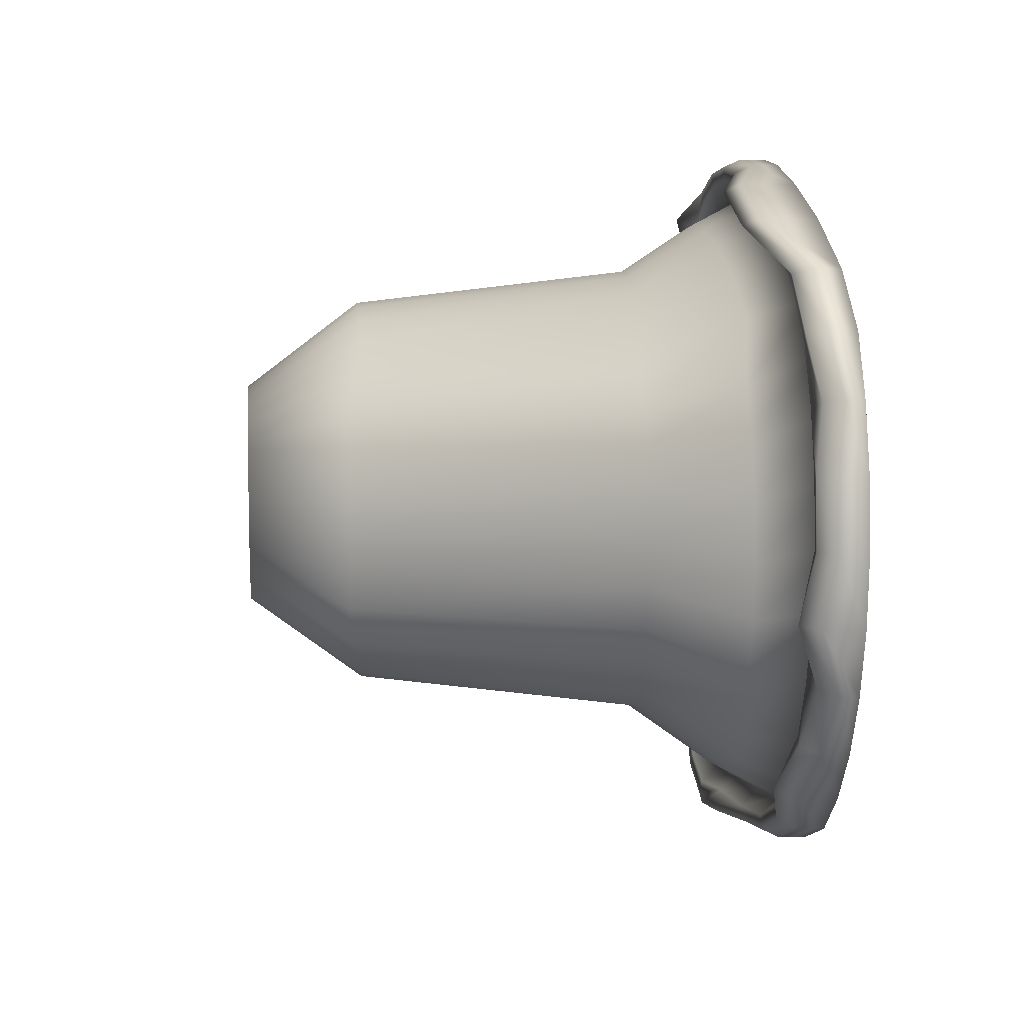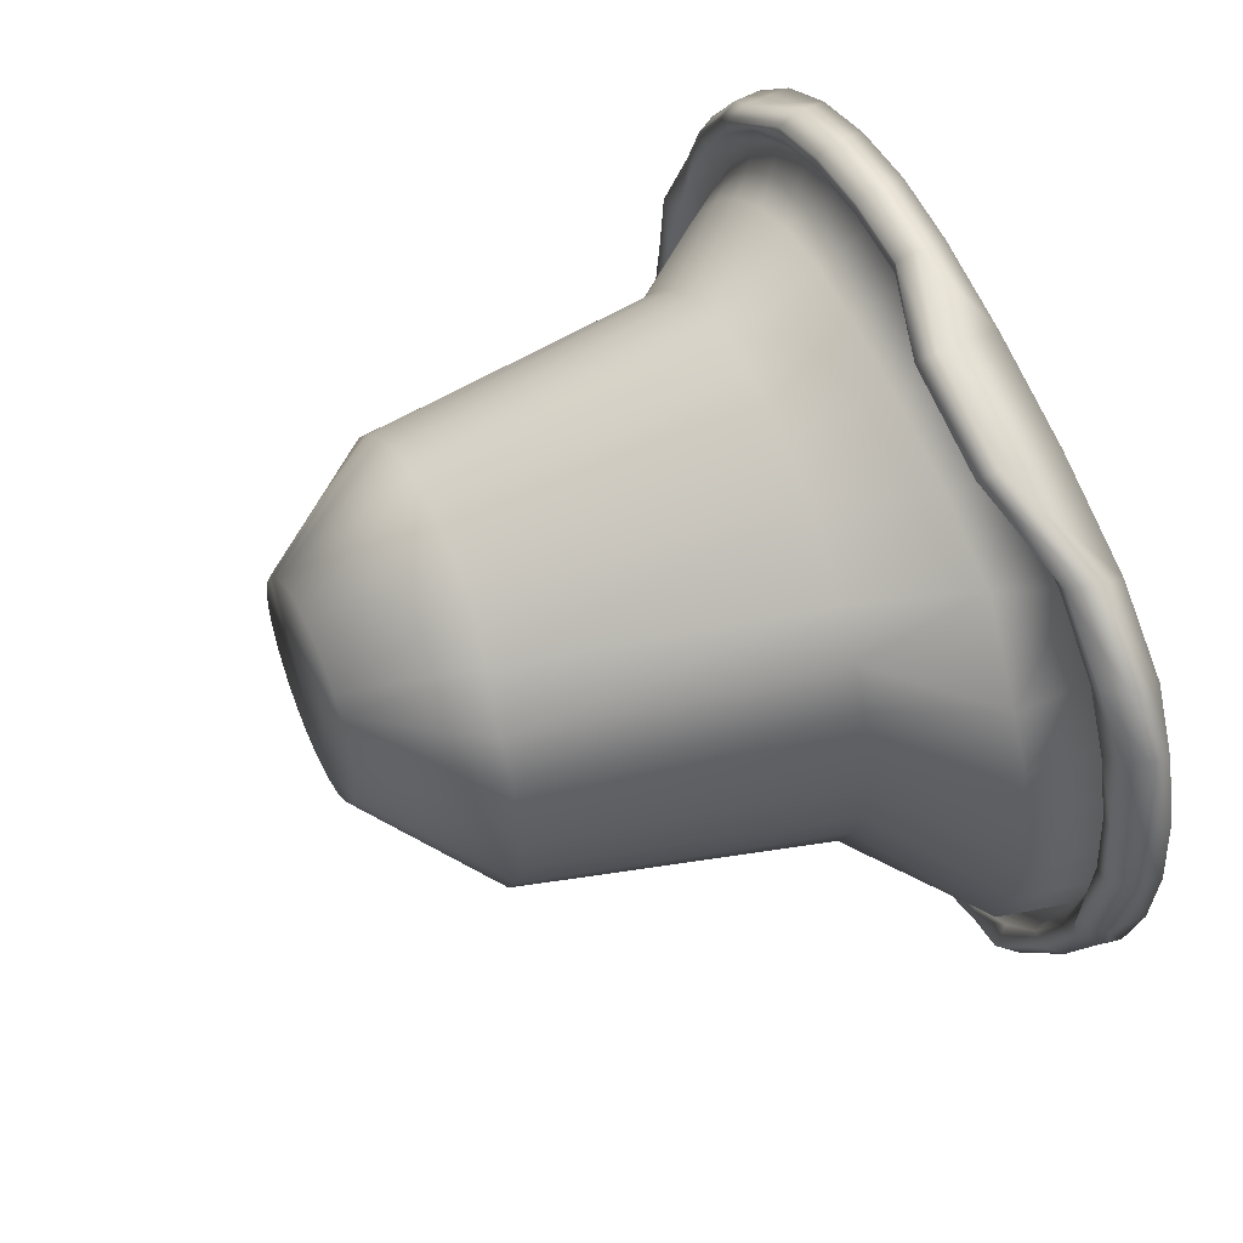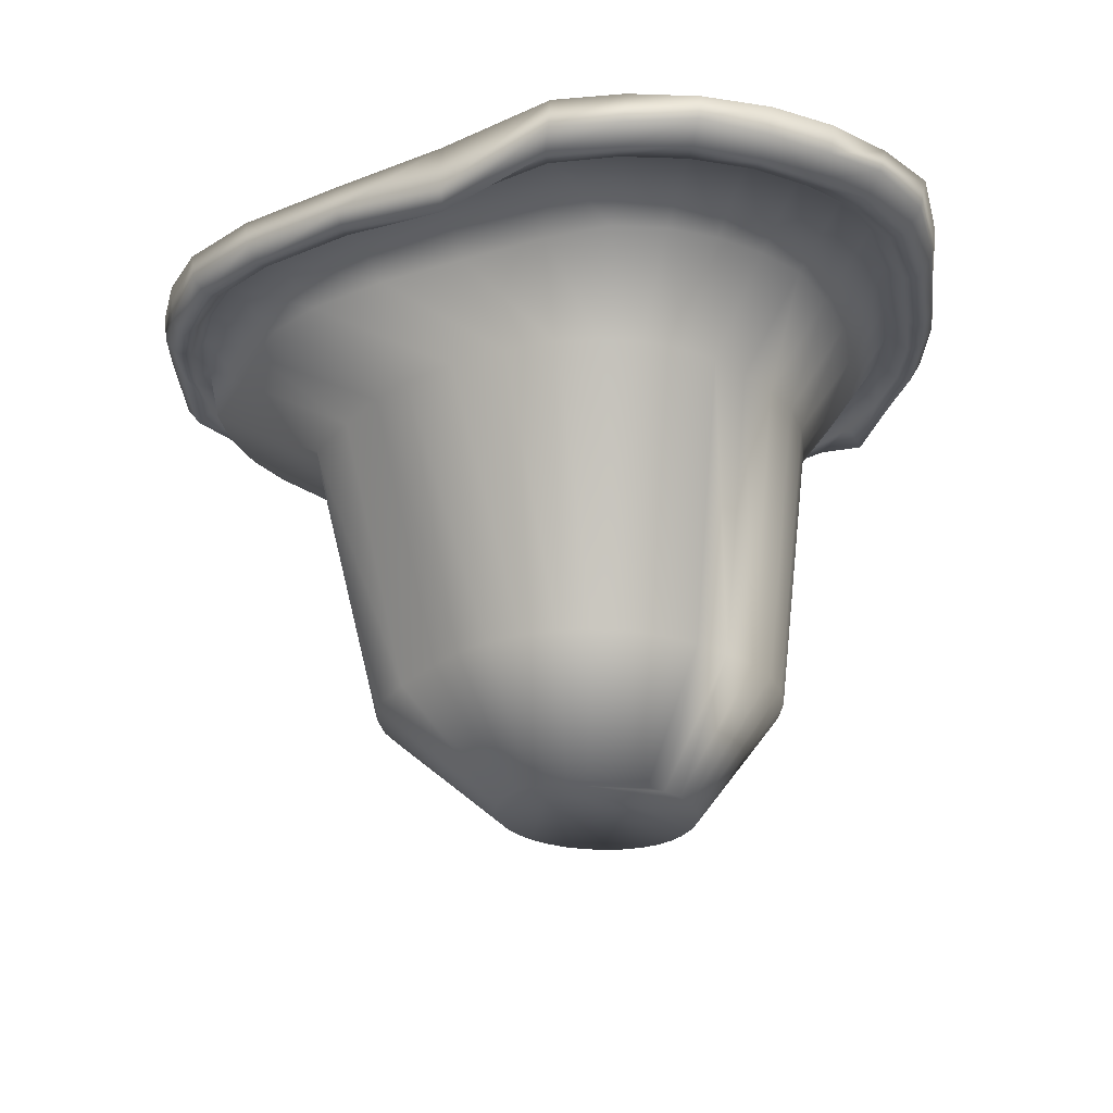
<metadata>
{"format":"obj","ext":"obj","renderer":"f3d","projection":"perspective","resolution":1024,"background":"white","views":[{"elev":7.7,"azim":84.5,"up":"+Z"},{"elev":52.5,"azim":64.4,"up":"+Z"},{"elev":-23.9,"azim":-155.0,"up":"+Y"}]}
</metadata>
<code>
o Cylinder
v 0.06246 0 -0.4295
v 0.1041 2 -1.19
v 0.1344 0 -0.4212
v 0.5151 2 -1.154
v 0.2038 0 -0.3968
v 0.8877 2 -1.091
v 0.2665 0 -0.3571
v 1.157 2 -0.9848
v 0.3203 0 -0.3037
v 1.334 2 -0.8394
v 0.3642 0 -0.2386
v 1.479 2 -0.6623
v 0.3978 0 -0.1643
v 1.589 1.999 -0.4611
v 0.4192 0 -0.08378
v 1.655 1.999 -0.2416
v 0.4274 0 -0
v 1.678 1.999 -0.01356
v 0.4223 0 0.08378
v 1.655 1.999 0.2144
v 0.4022 0 0.1643
v 1.589 1.999 0.4335
v 0.3684 0 0.2386
v 1.482 1.999 0.6353
v 0.3226 0 0.3037
v 1.267 2 0.8154
v 0.2667 0 0.3571
v 0.9364 2 0.9646
v 0.2031 0 0.3968
v 0.5698 2 1.077
v 0.1344 0 0.4212
v 0.2429 2 1.146
v 0.06438 0 0.4295
v -0 2 1.169
v -0.004006 0 0.4212
v -0.2275 2 1.146
v -0.06963 0 0.3968
v -0.4369 2 1.08
v -0.1315 0 0.3571
v -0.6227 2 0.9719
v -0.1891 0 0.3037
v -0.7853 2 0.8265
v -0.2402 0 0.2386
v -0.9249 2 0.6494
v -0.2798 0 0.1643
v -1.033 2 0.4473
v -0.3043 0 0.08378
v -1.099 2 0.228
v -0.3125 0 -0
v -1.181 2 -0.05712
v -0.3043 0 -0.08378
v -1.217 2 -0.3418
v -0.2798 0 -0.1643
v -1.208 2 -0.6109
v -0.2425 0 -0.2386
v -1.115 2 -0.813
v -0.1955 0 -0.3037
v -0.9859 2 -0.9903
v -0.1399 0 -0.3571
v -0.8187 2 -1.136
v -0.07702 0 -0.3968
v -0.6172 2 -1.244
v -0.008845 0 -0.4212
v -0.3416 2 -1.271
v 0.008295 0.4374 -0.7576
v 0.1506 0.4374 -0.7431
v 0.2902 0.4374 -0.7
v 0.4202 0.4374 -0.63
v 0.5874 0.4077 -0.5651
v 0.7371 0.3775 -0.4802
v 0.8071 0.3775 -0.3492
v 0.8502 0.3775 -0.2071
v 0.8648 0.3775 -0.05931
v 0.8502 0.3775 0.08849
v 0.8071 0.3775 0.2306
v 0.7371 0.3775 0.3616
v 0.5811 0.4086 0.5072
v 0.4096 0.4374 0.63
v 0.2859 0.4374 0.7
v 0.1591 0.4374 0.7431
v 0.03628 0.4374 0.7576
v -0.08122 0.4374 0.7431
v -0.1976 0.4374 0.7
v -0.311 0.4374 0.63
v -0.4188 0.4374 0.5357
v -0.513 0.4374 0.4209
v -0.583 0.4374 0.2899
v -0.6262 0.4374 0.1478
v -0.6407 0.4374 -0
v -0.6262 0.4374 -0.1478
v -0.583 0.4374 -0.2899
v -0.52 0.4374 -0.4209
v -0.4434 0.4374 -0.5357
v -0.352 0.4374 -0.63
v -0.2454 0.4374 -0.7
v -0.1246 0.4374 -0.7431
v 0.02381 1.514 -0.8788
v 0.2502 1.514 -0.8634
v 0.467 1.514 -0.8147
v 0.6399 1.514 -0.7341
v 0.8158 1.493 -0.6462
v 1.001 1.454 -0.5511
v 1.076 1.454 -0.3992
v 1.12 1.454 -0.2345
v 1.137 1.454 -0.06316
v 1.12 1.454 0.1082
v 1.07 1.454 0.2729
v 0.9893 1.454 0.4248
v 0.859 1.454 0.5584
v 0.5743 1.505 0.7186
v 0.3481 1.514 0.8108
v 0.1666 1.514 0.8614
v 0.009186 1.514 0.8782
v -0.1419 1.514 0.8614
v -0.2794 1.514 0.8114
v -0.4028 1.514 0.7302
v -0.5133 1.514 0.621
v -0.6133 1.514 0.4879
v -0.6945 1.514 0.3361
v -0.7445 1.514 0.1713
v -0.7613 1.514 -0
v -0.7445 1.514 -0.1713
v -0.7037 1.514 -0.3361
v -0.6451 1.514 -0.4879
v -0.5643 1.514 -0.621
v -0.4585 1.514 -0.7302
v -0.3269 1.514 -0.8114
v -0.1711 1.514 -0.8614
v 0.1041 1.811 -1.073
v 0.4484 1.811 -1.056
v 0.771 1.811 -0.9981
v 1.006 1.811 -0.9005
v 1.168 1.811 -0.7674
v 1.324 1.8 -0.6162
v 1.519 1.751 -0.4794
v 1.58 1.751 -0.2786
v 1.601 1.751 -0.06973
v 1.58 1.751 0.1391
v 1.519 1.751 0.3399
v 1.421 1.751 0.525
v 1.126 1.808 0.7441
v 0.8343 1.811 0.884
v 0.5138 1.811 0.9864
v 0.2221 1.811 1.05
v 0.000136 1.811 1.07
v -0.1991 1.811 1.05
v -0.3791 1.811 0.989
v -0.5394 1.811 0.8901
v -0.6814 1.811 0.7569
v -0.8067 1.811 0.5947
v -0.9056 1.811 0.4097
v -0.9665 1.811 0.2088
v -0.9889 1.811 -0.00175
v -0.9999 1.811 -0.241
v -0.9773 1.811 -0.4711
v -0.901 1.811 -0.6586
v -0.7955 1.811 -0.8236
v -0.6567 1.811 -0.9593
v -0.4823 1.811 -1.059
v -0.2288 1.811 -1.082
v 0.1054 2.087 -1.192
v 0.5213 2.087 -1.154
v 0.8966 2.087 -1.091
v 1.168 2.087 -0.985
v 1.345 2.087 -0.8397
v 1.49 2.087 -0.6625
v 1.598 2.087 -0.4604
v 1.665 2.087 -0.2412
v 1.687 2.087 -0.01313
v 1.665 2.087 0.2149
v 1.598 2.087 0.4342
v 1.49 2.087 0.6363
v 1.276 2.087 0.8152
v 0.9427 2.087 0.9645
v 0.5735 2.087 1.077
v 0.2441 2.087 1.146
v 0 2.087 1.169
v -0.228 2.087 1.146
v -0.4419 2.087 1.08
v -0.6316 2.087 0.9719
v -0.797 2.087 0.8265
v -0.9376 2.087 0.6494
v -1.046 2.087 0.4473
v -1.112 2.087 0.228
v -1.204 2.087 -0.06713
v -1.247 2.087 -0.3583
v -1.234 2.087 -0.6245
v -1.138 2.087 -0.8266
v -1.005 2.087 -1.004
v -0.8332 2.087 -1.149
v -0.6311 2.087 -1.257
v -0.352 2.087 -1.282
v 0.5028 1.994 -1.309
v 0.04162 1.925 -1.371
v 0.9287 1.994 -1.238
v 1.242 1.994 -1.117
v 1.444 1.941 -0.9522
v 1.609 1.994 -0.7509
v 1.732 2.029 -0.5212
v 1.807 1.941 -0.272
v 1.833 1.994 -0.01277
v 1.807 1.994 0.2464
v 1.732 2.029 0.4956
v 1.609 1.994 0.7253
v 1.36 1.994 0.9288
v 0.9817 1.885 1.098
v 0.5914 1.885 1.225
v 0.2604 1.994 1.303
v -0 1.994 1.329
v -0.2592 1.994 1.303
v -0.5057 1.994 1.227
v -0.7238 1.921 1.105
v -0.9128 1.994 0.9394
v -1.073 1.994 0.7381
v -1.196 2.015 0.5084
v -1.271 1.962 0.2592
v -1.377 1.994 -0.07773
v -1.437 1.994 -0.4191
v -1.367 2.026 -0.6684
v -1.256 1.994 -0.8982
v -1.103 1.994 -1.1
v -0.9042 2.018 -1.265
v -0.6745 1.994 -1.388
v -0.424 1.994 -1.463
v 0.5093 2.092 -1.309
v 0.04013 2.092 -1.375
v 0.9397 2.092 -1.238
v 1.257 2.092 -1.118
v 1.458 2.092 -0.9525
v 1.623 2.092 -0.7512
v 1.746 2.092 -0.5215
v 1.821 2.092 -0.2723
v 1.847 2.092 -0.01313
v 1.821 2.092 0.2461
v 1.746 2.092 0.4953
v 1.623 2.092 0.725
v 1.371 2.092 0.9285
v 0.9882 2.092 1.098
v 0.5948 2.092 1.225
v 0.2608 2.092 1.303
v 0 2.092 1.329
v -0.2592 2.092 1.303
v -0.508 2.092 1.227
v -0.7306 2.092 1.105
v -0.9228 2.092 0.9394
v -1.084 2.092 0.7381
v -1.207 2.092 0.5084
v -1.282 2.092 0.2592
v -1.398 2.092 -0.0866
v -1.466 2.092 -0.4364
v -1.395 2.092 -0.6856
v -1.281 2.092 -0.9153
v -1.123 2.092 -1.117
v -0.9219 2.092 -1.282
v -0.6922 2.092 -1.405
v -0.4413 2.092 -1.48
v 0.5013 1.933 -1.228
v 0.07347 1.933 -1.272
v 0.8879 1.933 -1.161
v 1.169 1.933 -1.047
v 1.358 1.933 -0.8924
v 1.513 1.933 -0.7037
v 1.63 1.931 -0.4896
v 1.701 1.932 -0.2558
v 1.724 1.932 -0.01291
v 1.701 1.932 0.2299
v 1.63 1.931 0.4632
v 1.516 1.931 0.678
v 1.292 1.933 0.8699
v 0.9501 1.933 1.029
v 0.5749 1.933 1.148
v 0.2484 1.933 1.221
v -0 1.933 1.245
v -0.2426 1.933 1.221
v -0.4667 1.933 1.15
v -0.6649 1.933 1.035
v -0.8379 1.933 0.8803
v -0.9864 1.933 0.6916
v -1.101 1.933 0.4764
v -1.172 1.933 0.2429
v -1.257 1.933 -0.05812
v -1.297 1.933 -0.3628
v -1.246 1.933 -0.6096
v -1.146 1.933 -0.824
v -1.007 1.933 -1.012
v -0.8272 1.933 -1.166
v -0.6122 1.933 -1.281
v -0.3687 1.933 -1.348
v 1.678 1.961 0.4846
v -1.193 1.926 -0.8521
v 0.4947 1.926 -1.279
v 0.05383 1.857 -1.33
v -0.49 1.926 1.199
v 1.752 1.926 0.2411
v -1.297 1.958 -0.6268
v -0.2532 1.926 1.273
v 1.777 1.926 -0.01213
v -1.364 1.926 -0.3829
v -1.319 1.926 -0.06175
v -0 1.926 1.298
v 0.2551 1.926 1.273
v 1.752 1.873 -0.2654
v 1.678 1.961 -0.5089
v 0.898 1.926 -1.209
v 1.2 1.926 -1.091
v 1.397 1.873 -0.93
v 1.558 1.926 -0.7333
v 1.558 1.926 0.709
v 1.319 1.926 0.9077
v 0.9626 1.817 1.073
v 0.5812 1.817 1.197
v -0.6989 1.853 1.079
v -0.8808 1.926 0.9179
v -1.036 1.926 0.7212
v -1.156 1.948 0.4967
v -1.23 1.894 0.2532
v -1.048 1.926 -1.05
v -0.8583 1.95 -1.211
v -0.6338 1.926 -1.331
v -0.3885 1.926 -1.405
v 1.665 2.087 -0.2412
v 1.598 2.087 -0.4604
v 1.687 2.087 -0.01313
v 1.665 2.087 0.2149
v 1.598 2.087 0.4342
v 1.49 2.087 0.6363
v 1.276 2.087 0.8152
v 1.821 2.092 -0.2723
v 1.746 2.092 -0.5215
v 1.847 2.092 -0.01313
v 1.821 2.092 0.2461
v 1.746 2.092 0.4953
v 1.623 2.092 0.725
v -0.2402 0 0.2386
v -0.2798 0 0.1643
v -0.3043 0 0.08378
v -0.3125 0 -0
v -0.3043 0 -0.08378
v -0.2798 0 -0.1643
v -0.4188 0.4374 0.5357
v -0.513 0.4374 0.4209
v -0.583 0.4374 0.2899
v -0.6262 0.4374 0.1478
v -0.6407 0.4374 -0
v -0.6262 0.4374 -0.1478
v -0.583 0.4374 -0.2899
v -0.6133 1.514 0.4879
v -0.6945 1.514 0.3361
v -0.7445 1.514 0.1713
v -0.7613 1.514 -0
v -0.7445 1.514 -0.1713
v -1.138 2.087 -0.8266
v -1.234 2.087 -0.6245
v -1.005 2.087 -1.004
v -0.8332 2.087 -1.149
v -0.6311 2.087 -1.257
v -0.6922 2.092 -1.405
v -0.9219 2.092 -1.282
v -1.123 2.092 -1.117
v -1.281 2.092 -0.9153
v -1.395 2.092 -0.6856
v -1.466 2.092 -0.4364
v -0.4413 2.092 -1.48
v 0.5093 2.092 -1.309
v 0.04013 2.092 -1.375
v 0.9397 2.092 -1.238
v 1.257 2.092 -1.118
v 1.458 2.092 -0.9525
v 1.623 2.092 -0.7512
v 1.746 2.092 -0.5215
v 1.623 2.092 0.725
v 1.371 2.092 0.9285
v 0.9882 2.092 1.098
v 0.5948 2.092 1.225
v 0.2608 2.092 1.303
v 0 2.092 1.329
v -0.2592 2.092 1.303
v -0.508 2.092 1.227
v -0.7306 2.092 1.105
v -0.9228 2.092 0.9394
v -1.084 2.092 0.7381
v -1.207 2.092 0.5084
v -1.282 2.092 0.2592
v -1.398 2.092 -0.0866
v -1.466 2.092 -0.4364
v -0.4413 2.092 -1.48
v 1.821 2.092 -0.2723
v 1.746 2.092 -0.5215
v 1.847 2.092 -0.01313
v 1.821 2.092 0.2461
v 1.746 2.092 0.4953
v 1.623 2.092 0.725
v -0.6922 2.092 -1.405
v -0.9219 2.092 -1.282
v -1.123 2.092 -1.117
v -1.281 2.092 -0.9153
v -1.395 2.092 -0.6856
v -1.466 2.092 -0.4364
v -0.4413 2.092 -1.48
f 129 2 4 130
f 130 4 6 131
f 131 6 8 132
f 132 8 10 133
f 133 10 12 134
f 134 12 14 135
f 135 14 16 136
f 136 16 18 137
f 137 18 20 138
f 138 20 22 139
f 139 22 24 140
f 140 24 26 141
f 141 26 28 142
f 142 28 30 143
f 143 30 32 144
f 144 32 34 145
f 145 34 36 146
f 146 36 38 147
f 147 38 40 148
f 148 40 42 149
f 149 42 44 150
f 150 44 46 151
f 151 46 48 152
f 152 48 50 153
f 153 50 52 154
f 154 52 54 155
f 155 54 56 156
f 156 56 58 157
f 157 58 60 158
f 158 60 62 159
f 8 6 259 260
f 159 62 64 160
f 160 64 2 129
f 1 3 5 7 9 11 13 15 17 19 21 23 25 27 29 31 33 35 37 39 41 43 45 47 49 51 53 55 57 59 61 63
f 63 96 65 1
f 61 95 96 63
f 59 94 95 61
f 57 93 94 59
f 55 92 93 57
f 53 91 92 55
f 51 90 91 53
f 49 89 90 51
f 47 88 89 49
f 45 87 88 47
f 43 86 87 45
f 41 85 86 43
f 39 84 85 41
f 37 83 84 39
f 35 82 83 37
f 33 81 82 35
f 31 80 81 33
f 29 79 80 31
f 27 78 79 29
f 25 77 78 27
f 23 76 77 25
f 21 75 76 23
f 19 74 75 21
f 17 73 74 19
f 15 72 73 17
f 13 71 72 15
f 11 70 71 13
f 9 69 70 11
f 7 68 69 9
f 5 67 68 7
f 3 66 67 5
f 1 65 66 3
f 96 128 97 65
f 95 127 128 96
f 94 126 127 95
f 93 125 126 94
f 92 124 125 93
f 91 123 124 92
f 90 122 123 91
f 89 121 122 90
f 88 120 121 89
f 87 119 120 88
f 86 118 119 87
f 85 117 118 86
f 84 116 117 85
f 83 115 116 84
f 82 114 115 83
f 81 113 114 82
f 80 112 113 81
f 79 111 112 80
f 78 110 111 79
f 77 109 110 78
f 76 108 109 77
f 75 107 108 76
f 74 106 107 75
f 73 105 106 74
f 72 104 105 73
f 71 103 104 72
f 70 102 103 71
f 69 101 102 70
f 68 100 101 69
f 67 99 100 68
f 66 98 99 67
f 65 97 98 66
f 128 160 129 97
f 127 159 160 128
f 126 158 159 127
f 125 157 158 126
f 124 156 157 125
f 123 155 156 124
f 122 154 155 123
f 121 153 154 122
f 120 152 153 121
f 119 151 152 120
f 118 150 151 119
f 117 149 150 118
f 116 148 149 117
f 115 147 148 116
f 114 146 147 115
f 113 145 146 114
f 112 144 145 113
f 111 143 144 112
f 110 142 143 111
f 109 141 142 110
f 108 140 141 109
f 107 139 140 108
f 106 138 139 107
f 105 137 138 106
f 104 136 137 105
f 103 135 136 104
f 102 134 135 103
f 101 133 134 102
f 100 132 133 101
f 99 131 132 100
f 98 130 131 99
f 97 129 130 98
f 162 161 192 191 190 189 188 187 186 185 184 183 182 181 180 179 178 177 176 175 174 173 172 171 170 169 168 167 166 165 164 163
f 166 167 231 230
f 192 161 226 256
f 60 58 285 286
f 165 166 230 229
f 215 216 316 315
f 191 192 256 255
f 42 40 276 277
f 164 165 229 228
f 254 253 359 358
f 163 164 228 227
f 191 255 357 356
f 214 215 315 314
f 24 22 267 268
f 162 163 227 225
f 213 214 314 313
f 189 190 355 354
f 6 4 257 259
f 161 162 225 226
f 253 252 360 359
f 186 187 251 250
f 58 56 284 285
f 212 213 313 312
f 185 186 250 249
f 40 38 275 276
f 184 185 249 248
f 183 184 248 247
f 211 212 312 293
f 22 20 266 267
f 182 183 247 246
f 210 211 293 296
f 181 182 246 245
f 195 193 225 227
f 204 203 235 236
f 213 212 244 245
f 222 221 253 254
f 200 199 231 232
f 209 208 240 241
f 218 217 249 250
f 196 195 227 228
f 205 204 236 237
f 214 213 245 246
f 223 222 254 255
f 201 200 232 233
f 210 209 241 242
f 219 218 250 251
f 197 196 228 229
f 206 205 237 238
f 215 214 246 247
f 224 223 255 256
f 202 201 233 234
f 211 210 242 243
f 220 219 251 252
f 198 197 229 230
f 207 206 238 239
f 216 215 247 248
f 193 194 226 225
f 194 224 256 226
f 203 202 234 235
f 212 211 243 244
f 221 220 252 253
f 199 198 230 231
f 208 207 239 240
f 217 216 248 249
f 56 54 283 284
f 232 231 329 328
f 209 210 296 300
f 172 236 333 326
f 4 2 258 257
f 173 172 326 327
f 38 36 274 275
f 208 209 300 301
f 171 172 326 325
f 20 18 265 266
f 236 235 332 333
f 207 208 301 311
f 172 173 237 236
f 54 52 282 283
f 173 174 238 237
f 206 207 311 310
f 36 34 273 274
f 174 175 239 238
f 205 206 310 309
f 175 176 240 239
f 18 16 264 265
f 176 177 241 240
f 204 205 309 308
f 52 50 281 282
f 177 178 242 241
f 203 204 308 289
f 178 179 243 242
f 34 32 272 273
f 202 203 289 294
f 179 180 244 243
f 16 14 263 264
f 180 181 245 244
f 259 257 291 304
f 285 284 290 317
f 276 275 293 312
f 267 266 294 289
f 284 283 295 290
f 257 258 292 291
f 275 274 296 293
f 266 265 297 294
f 283 282 298 295
f 274 273 300 296
f 265 264 302 297
f 282 281 299 298
f 273 272 301 300
f 264 263 303 302
f 268 267 289 308
f 277 276 312 313
f 286 285 317 318
f 260 259 304 305
f 269 268 308 309
f 278 277 313 314
f 287 286 318 319
f 261 260 305 306
f 270 269 309 310
f 279 278 314 315
f 288 287 319 320
f 262 261 306 307
f 271 270 310 311
f 280 279 315 316
f 258 288 320 292
f 263 262 307 303
f 272 271 311 301
f 281 280 316 299
f 216 217 299 316
f 26 24 268 269
f 217 218 298 299
f 44 42 277 278
f 218 219 295 298
f 62 60 286 287
f 10 8 260 261
f 219 220 290 295
f 194 193 291 292
f 28 26 269 270
f 220 221 317 290
f 193 195 304 291
f 46 44 278 279
f 221 222 318 317
f 195 196 305 304
f 64 62 287 288
f 12 10 261 262
f 222 223 319 318
f 196 197 306 305
f 30 28 270 271
f 223 224 320 319
f 197 198 307 306
f 48 46 279 280
f 224 194 292 320
f 198 199 303 307
f 2 64 288 258
f 14 12 262 263
f 199 200 302 303
f 32 30 271 272
f 200 201 297 302
f 50 48 280 281
f 201 202 294 297
f 322 321 328 329
f 321 323 330 328
f 323 324 331 330
f 324 325 332 331
f 325 326 333 332
f 167 168 321 322
f 233 232 328 330
f 168 169 323 321
f 231 167 322 329
f 234 233 330 331
f 169 170 324 323
f 235 234 331 332
f 170 171 325 324
f 89 121 350 344
f 89 90 345 344
f 47 88 343 336
f 90 122 351 345
f 88 89 344 343
f 87 88 343 342
f 43 86 341 334
f 53 91 346 339
f 86 87 342 341
f 49 89 344 337
f 85 86 341 340
f 86 118 347 341
f 45 87 342 335
f 87 119 348 342
f 88 120 349 343
f 90 91 346 345
f 51 90 345 338
f 355 356 357 358
f 354 355 358 359
f 352 354 359 360
f 353 352 360 361
f 190 191 356 355
f 251 250 362 361
f 187 188 352 353
f 255 254 358 357
f 252 251 361 360
f 188 189 354 352
f 256 255 357 363
f 251 187 353 361
f 250 249 384 385
f 236 237 372 371
f 237 238 373 372
f 361 362 398 397
f 238 239 374 373
f 225 226 365 364
f 360 361 397 396
f 239 240 375 374
f 227 225 364 366
f 360 359 395 396
f 240 241 376 375
f 228 227 366 367
f 359 358 394 395
f 329 328 387 388
f 241 242 377 376
f 229 228 367 368
f 357 358 394 393
f 330 328 387 389
f 242 243 378 377
f 230 229 368 369
f 363 357 393 399
f 226 256 386 365
f 331 330 389 390
f 243 244 379 378
f 231 230 369 370
f 332 331 390 391
f 244 245 380 379
f 332 333 392 391
f 246 245 380 381
f 247 246 381 382
f 248 247 382 383
f 249 248 383 384

</code>
